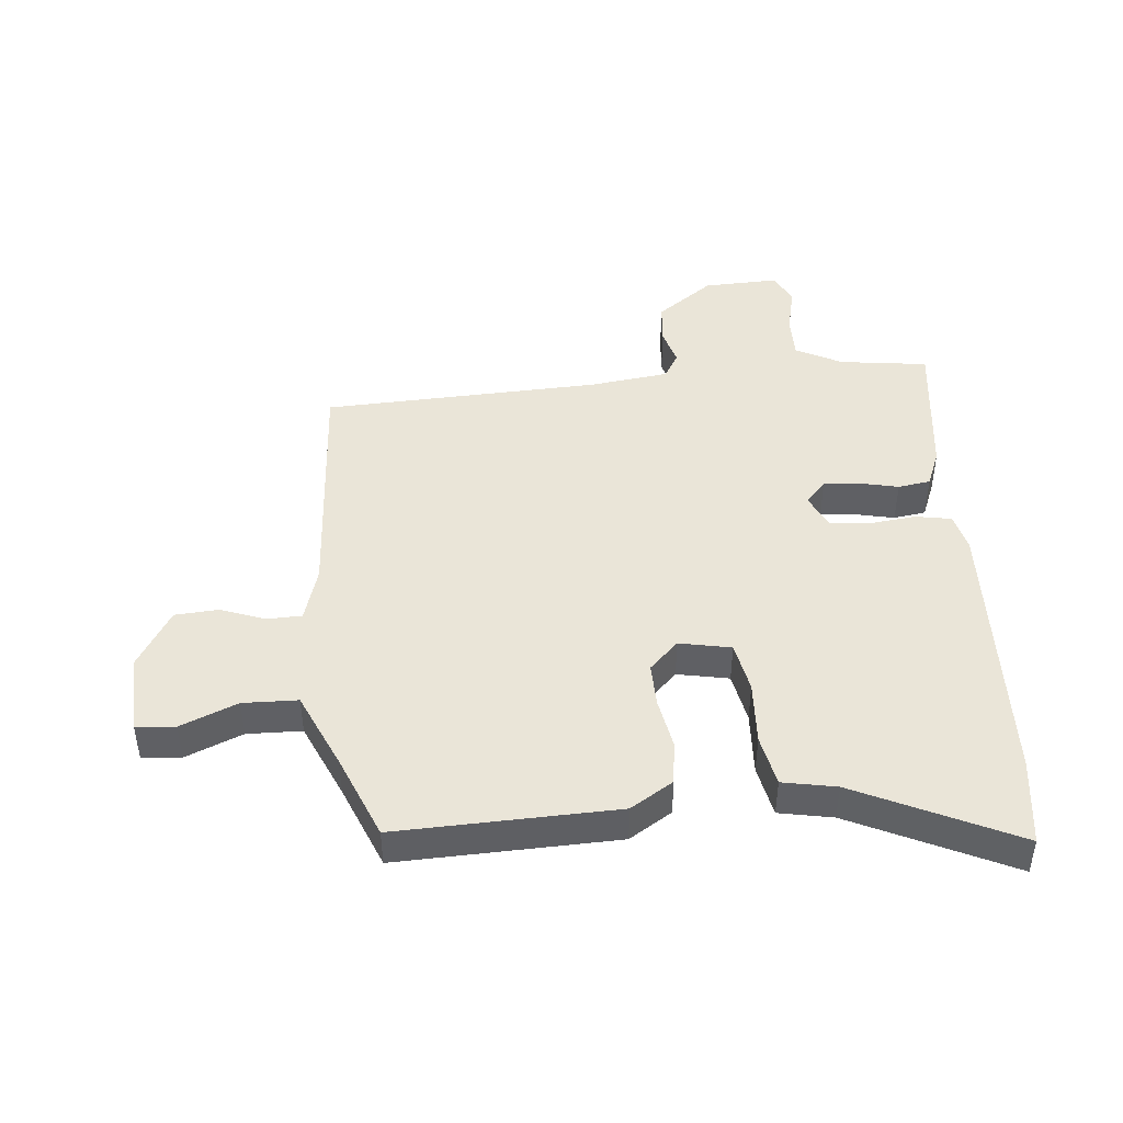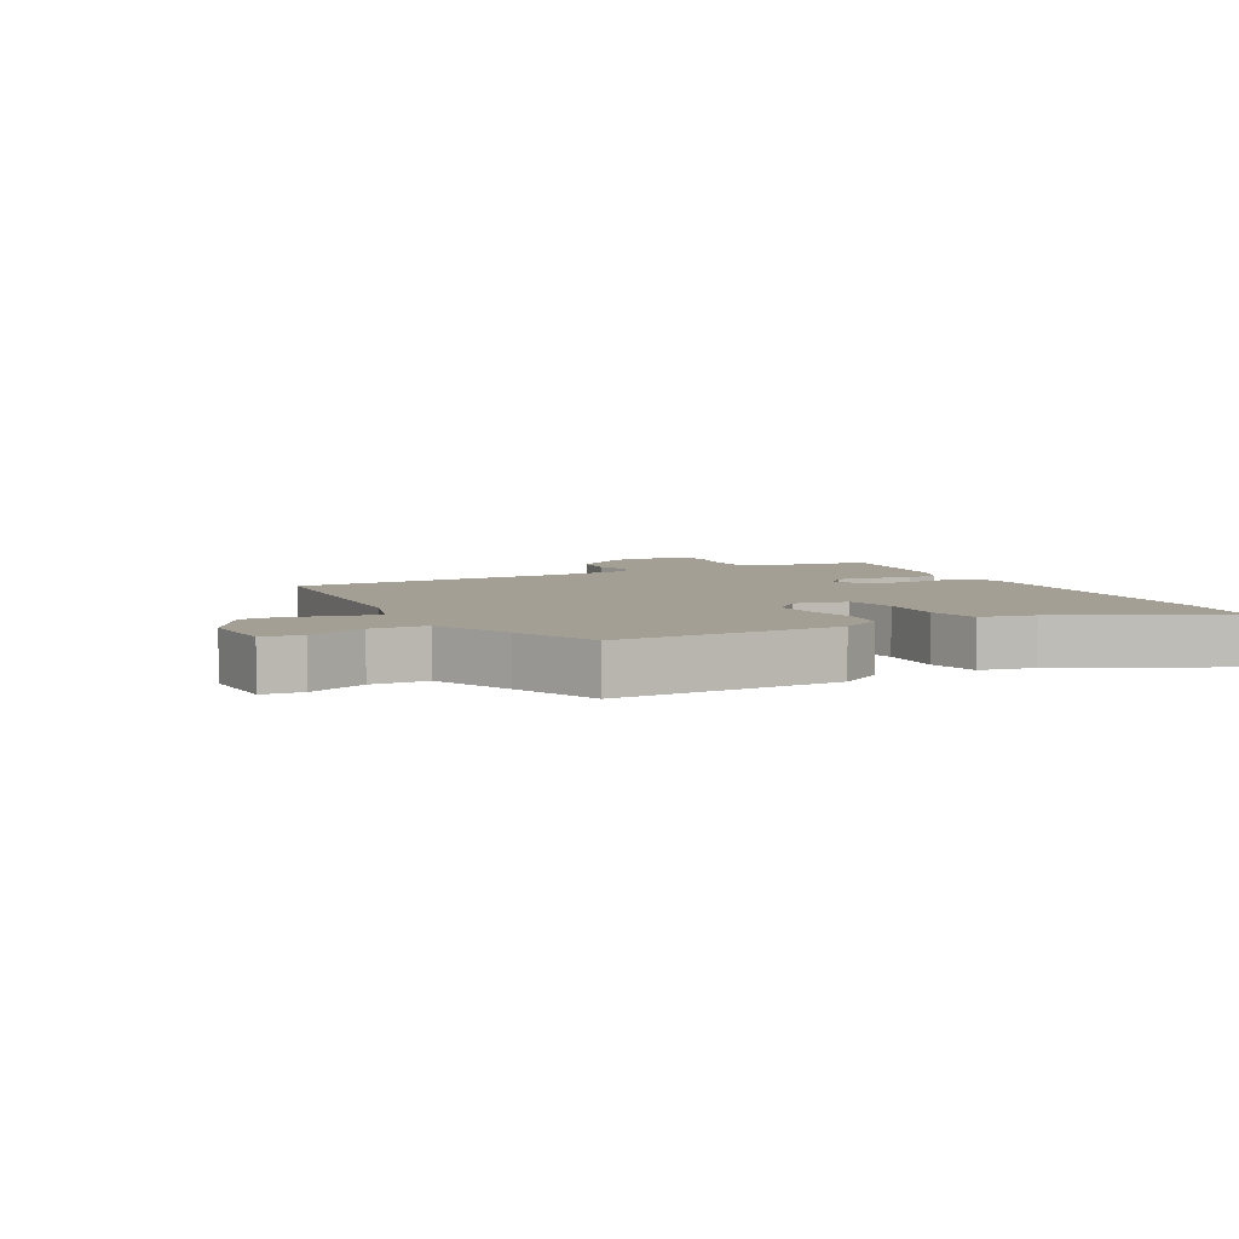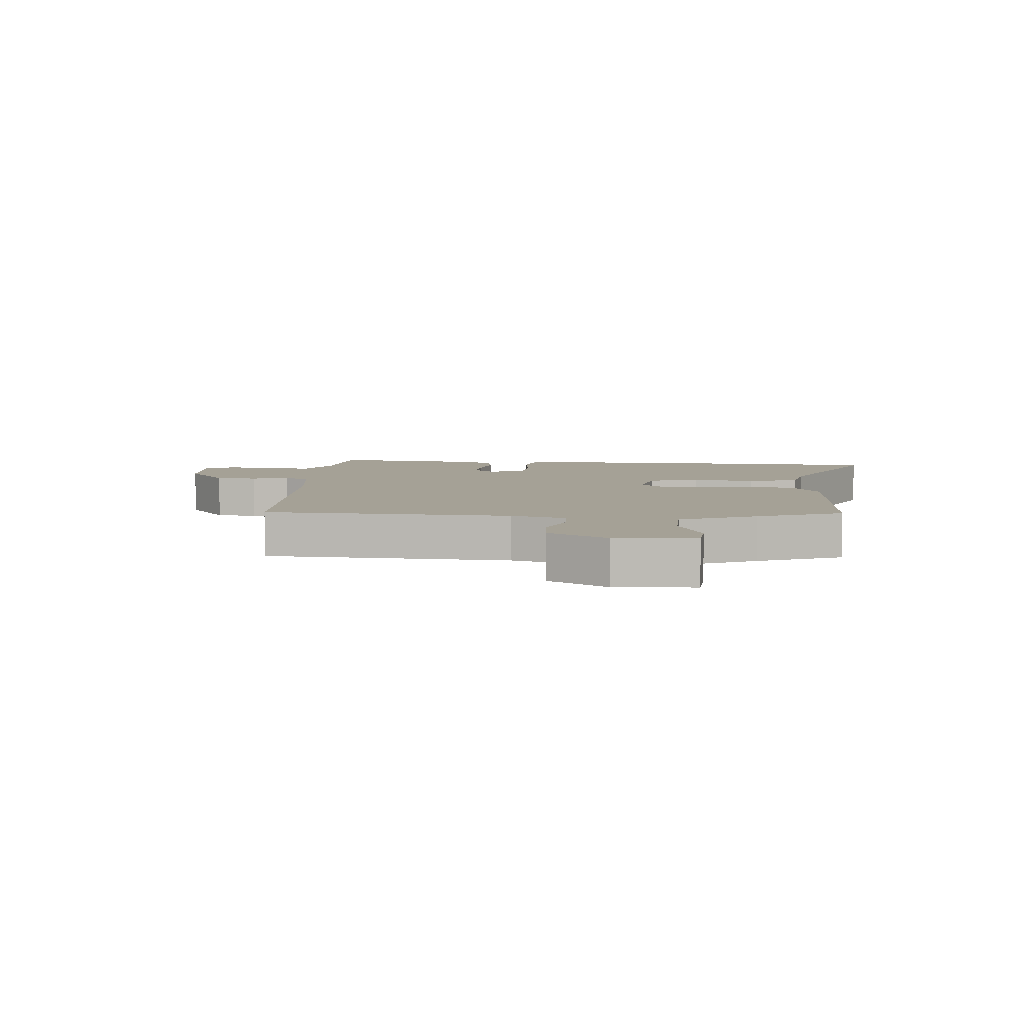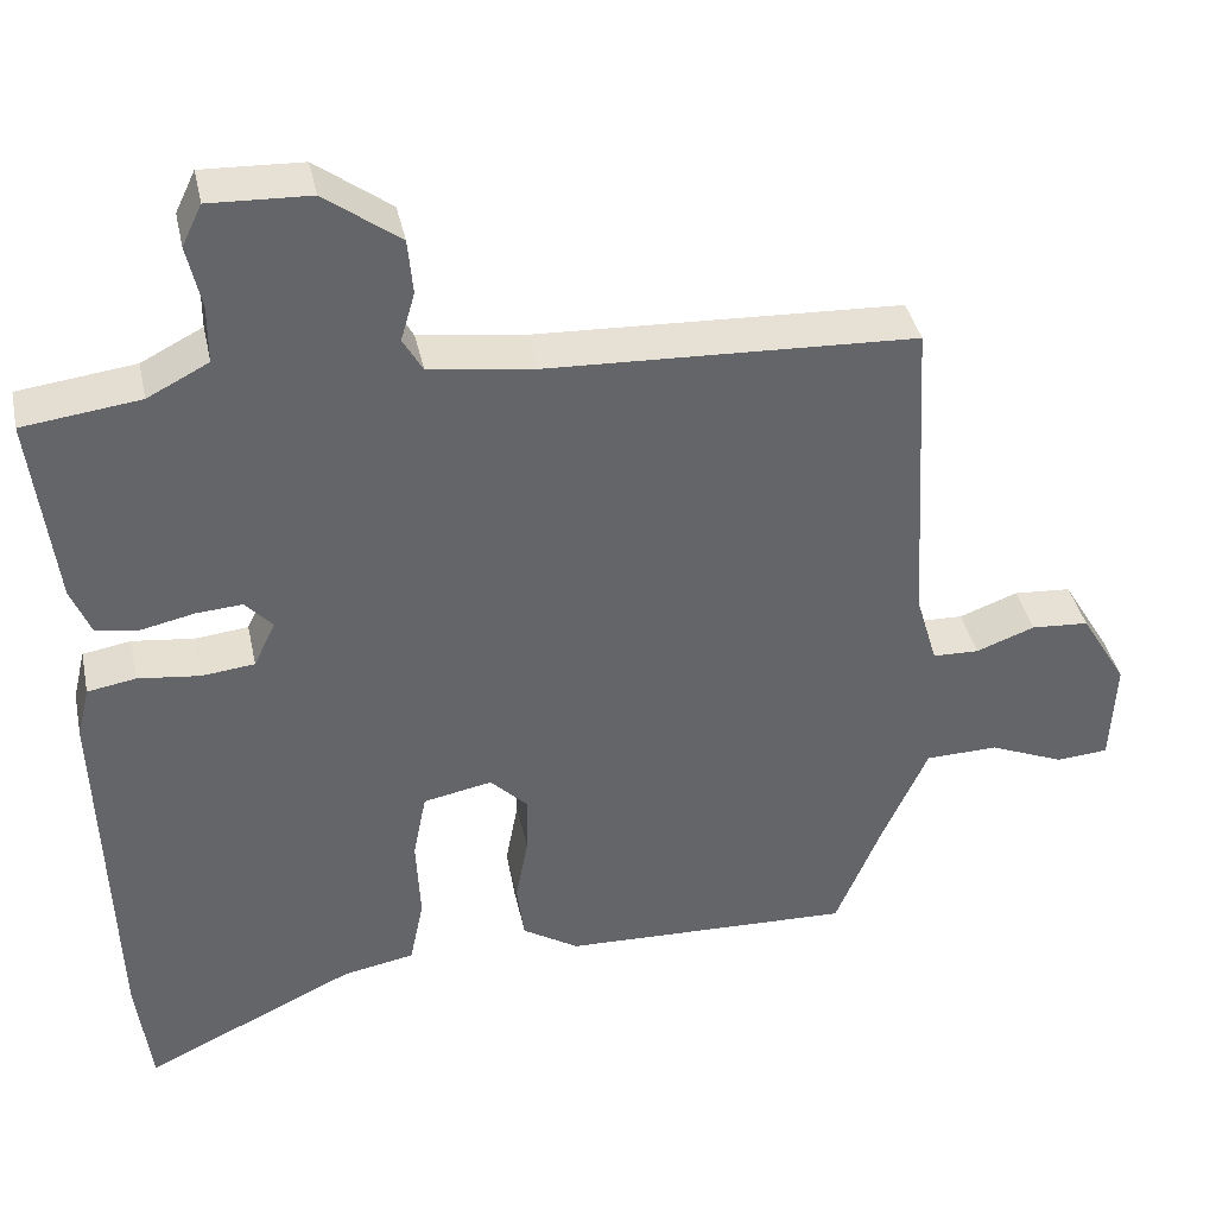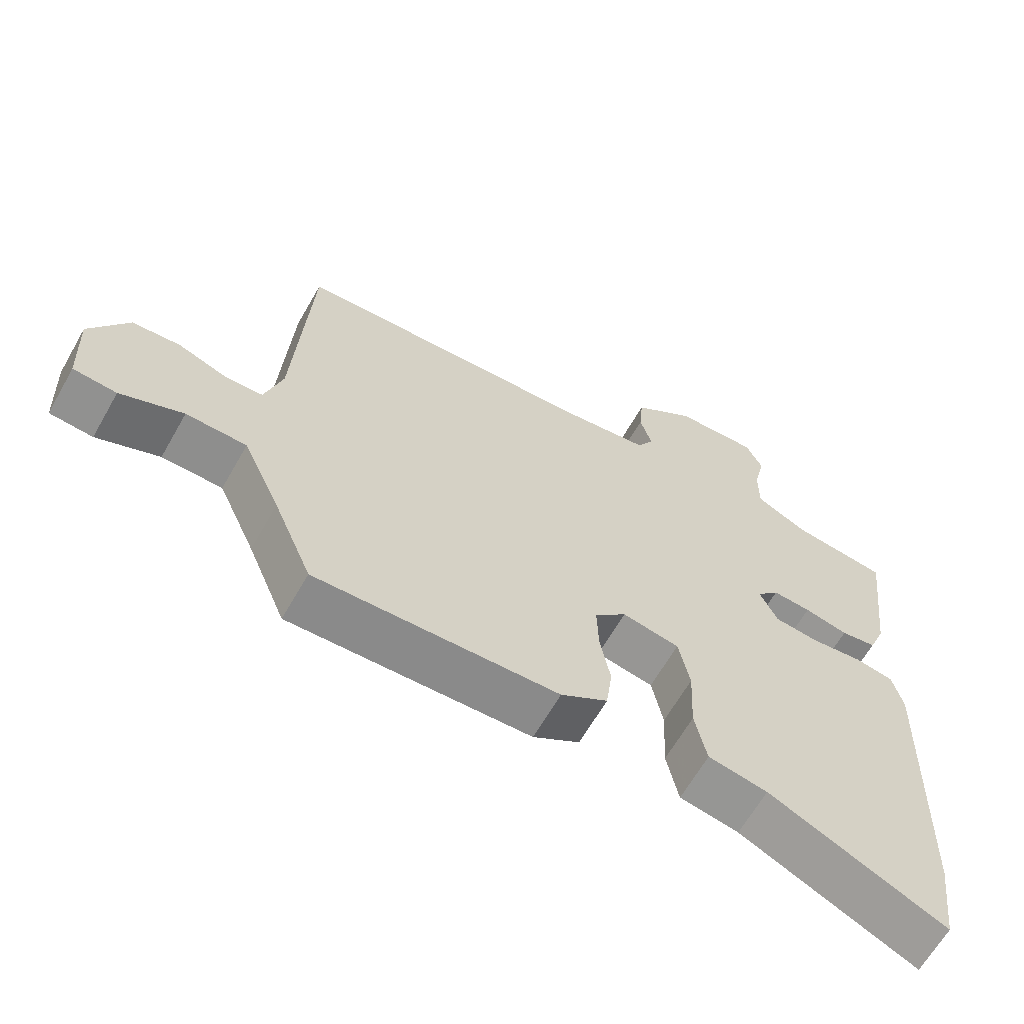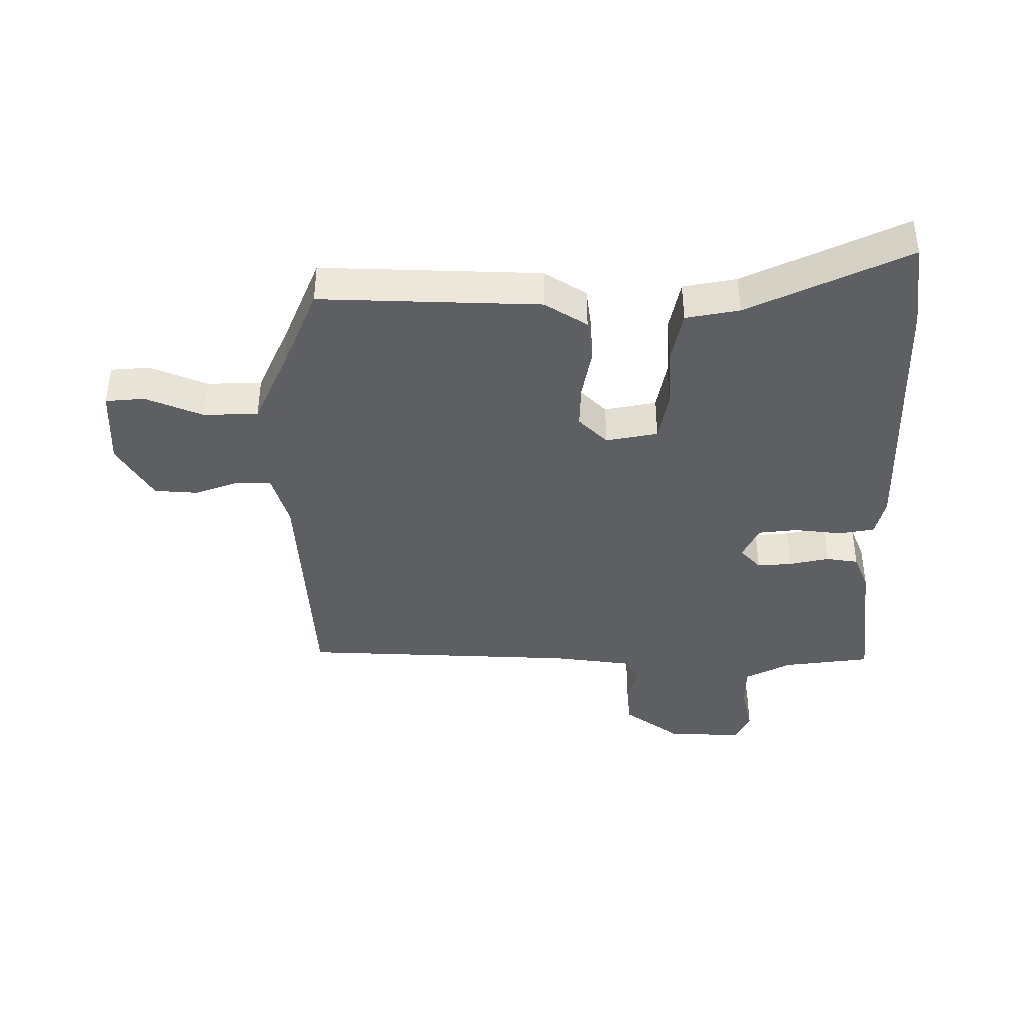
<metadata>
{"format":"obj","ext":"obj","renderer":"f3d","projection":"perspective","resolution":1024,"background":"white","views":[{"elev":45.1,"azim":175.0,"up":"+Y"},{"elev":5.5,"azim":153.0,"up":"+Y"},{"elev":6.1,"azim":94.6,"up":"+Y"},{"elev":39.0,"azim":-11.9,"up":"+Z"},{"elev":-64.3,"azim":150.4,"up":"+Z"},{"elev":-40.2,"azim":-179.9,"up":"+Y"}]}
</metadata>
<code>
v 0.421 0.07 -0.479
v 0.069 0.07 -0.467
v 0.001 0.07 -0.424
v -0.008 0.07 -0.354
v 0.007 0.07 -0.274
v 0.009 0.07 -0.203
v -0.037 0.07 -0.157
v -0.12 0.07 -0.173
v -0.136 0.07 -0.254
v -0.131 0.07 -0.356
v -0.148 0.07 -0.438
v -0.234 0.07 -0.454
v -0.49 0.07 -0.574
v -0.508 0.07 -0.435
v -0.523 0.07 0.012
v -0.508 0.07 0.074
v -0.45 0.07 0.084
v -0.375 0.07 0.075
v -0.311 0.07 0.082
v -0.285 0.07 0.137
v -0.318 0.07 0.173
v -0.374 0.07 0.169
v -0.438 0.07 0.155
v -0.49 0.07 0.163
v -0.514 0.07 0.222
v -0.542 0.07 0.455
v -0.401 0.07 0.473
v -0.327 0.07 0.511
v -0.327 0.07 0.582
v -0.344 0.07 0.658
v -0.32 0.07 0.708
v -0.199 0.07 0.703
v -0.108 0.07 0.636
v -0.102 0.07 0.569
v -0.119 0.07 0.51
v -0.095 0.07 0.468
v 0.033 0.07 0.451
v 0.478 0.07 0.431
v 0.501 0.07 0.038
v 0.527 0.07 -0.05
v 0.583 0.07 -0.052
v 0.654 0.07 -0.026
v 0.724 0.07 -0.031
v 0.78 0.07 -0.125
v 0.774 0.07 -0.253
v 0.711 0.07 -0.258
v 0.62 0.07 -0.22
v 0.532 0.07 -0.222
v 0.477 0.07 -0.344
v 0.421 0 -0.479
v 0.069 0 -0.467
v 0.001 0 -0.424
v -0.008 0 -0.354
v 0.007 0 -0.274
v 0.009 0 -0.203
v -0.037 0 -0.157
v -0.12 0 -0.173
v -0.136 0 -0.254
v -0.131 0 -0.356
v -0.148 0 -0.438
v -0.234 0 -0.454
v -0.49 0 -0.574
v -0.508 0 -0.435
v -0.523 0 0.012
v -0.508 0 0.074
v -0.45 0 0.084
v -0.375 0 0.075
v -0.311 0 0.082
v -0.285 0 0.137
v -0.318 0 0.173
v -0.374 0 0.169
v -0.438 0 0.155
v -0.49 0 0.163
v -0.514 0 0.222
v -0.542 0 0.455
v -0.401 0 0.473
v -0.327 0 0.511
v -0.327 0 0.582
v -0.344 0 0.658
v -0.32 0 0.708
v -0.199 0 0.703
v -0.108 0 0.636
v -0.102 0 0.569
v -0.119 0 0.51
v -0.095 0 0.468
v 0.033 0 0.451
v 0.478 0 0.431
v 0.501 0 0.038
v 0.527 0 -0.05
v 0.583 0 -0.052
v 0.654 0 -0.026
v 0.724 0 -0.031
v 0.78 0 -0.125
v 0.774 0 -0.253
v 0.711 0 -0.258
v 0.62 0 -0.22
v 0.532 0 -0.222
v 0.477 0 -0.344
f 45 46 47
f 44 45 47
f 43 44 47
f 42 43 47
f 41 42 47
f 40 41 47 48
f 39 40 48 49
f 49 1 2
f 39 49 2
f 38 39 2
f 37 38 2
f 33 34 35
f 32 33 35
f 31 32 35
f 30 31 35
f 29 30 35
f 28 29 35 36
f 27 28 36
f 27 36 37
f 26 27 37
f 25 26 37
f 24 25 37
f 23 24 37
f 22 23 37
f 16 17 18
f 15 16 18
f 14 15 18
f 13 14 18
f 12 13 18
f 12 18 19
f 11 12 19
f 10 11 19
f 9 10 19
f 8 9 19 20
f 2 3 4 5
f 2 5 6
f 37 2 6
f 21 22 37
f 20 21 37
f 7 8 20 37
f 6 7 37
f 96 95 94
f 96 94 93
f 96 93 92
f 96 92 91
f 96 91 90
f 97 96 90 89
f 98 97 89 88
f 51 50 98
f 51 98 88
f 51 88 87
f 51 87 86
f 84 83 82
f 84 82 81
f 84 81 80
f 84 80 79
f 84 79 78
f 85 84 78 77
f 85 77 76
f 86 85 76
f 86 76 75
f 86 75 74
f 86 74 73
f 86 73 72
f 86 72 71
f 67 66 65
f 67 65 64
f 67 64 63
f 67 63 62
f 67 62 61
f 68 67 61
f 68 61 60
f 68 60 59
f 68 59 58
f 69 68 58 57
f 54 53 52 51
f 55 54 51
f 55 51 86
f 86 71 70
f 86 70 69
f 86 69 57 56
f 86 56 55
f 1 50 51 2
f 2 51 52 3
f 3 52 53 4
f 4 53 54 5
f 5 54 55 6
f 6 55 56 7
f 7 56 57 8
f 8 57 58 9
f 9 58 59 10
f 10 59 60 11
f 11 60 61 12
f 12 61 62 13
f 13 62 63 14
f 14 63 64 15
f 15 64 65 16
f 16 65 66 17
f 17 66 67 18
f 18 67 68 19
f 19 68 69 20
f 20 69 70 21
f 21 70 71 22
f 22 71 72 23
f 23 72 73 24
f 24 73 74 25
f 25 74 75 26
f 26 75 76 27
f 27 76 77 28
f 28 77 78 29
f 29 78 79 30
f 30 79 80 31
f 31 80 81 32
f 32 81 82 33
f 33 82 83 34
f 34 83 84 35
f 35 84 85 36
f 36 85 86 37
f 37 86 87 38
f 38 87 88 39
f 39 88 89 40
f 40 89 90 41
f 41 90 91 42
f 42 91 92 43
f 43 92 93 44
f 44 93 94 45
f 45 94 95 46
f 46 95 96 47
f 47 96 97 48
f 48 97 98 49
f 49 98 50 1

</code>
